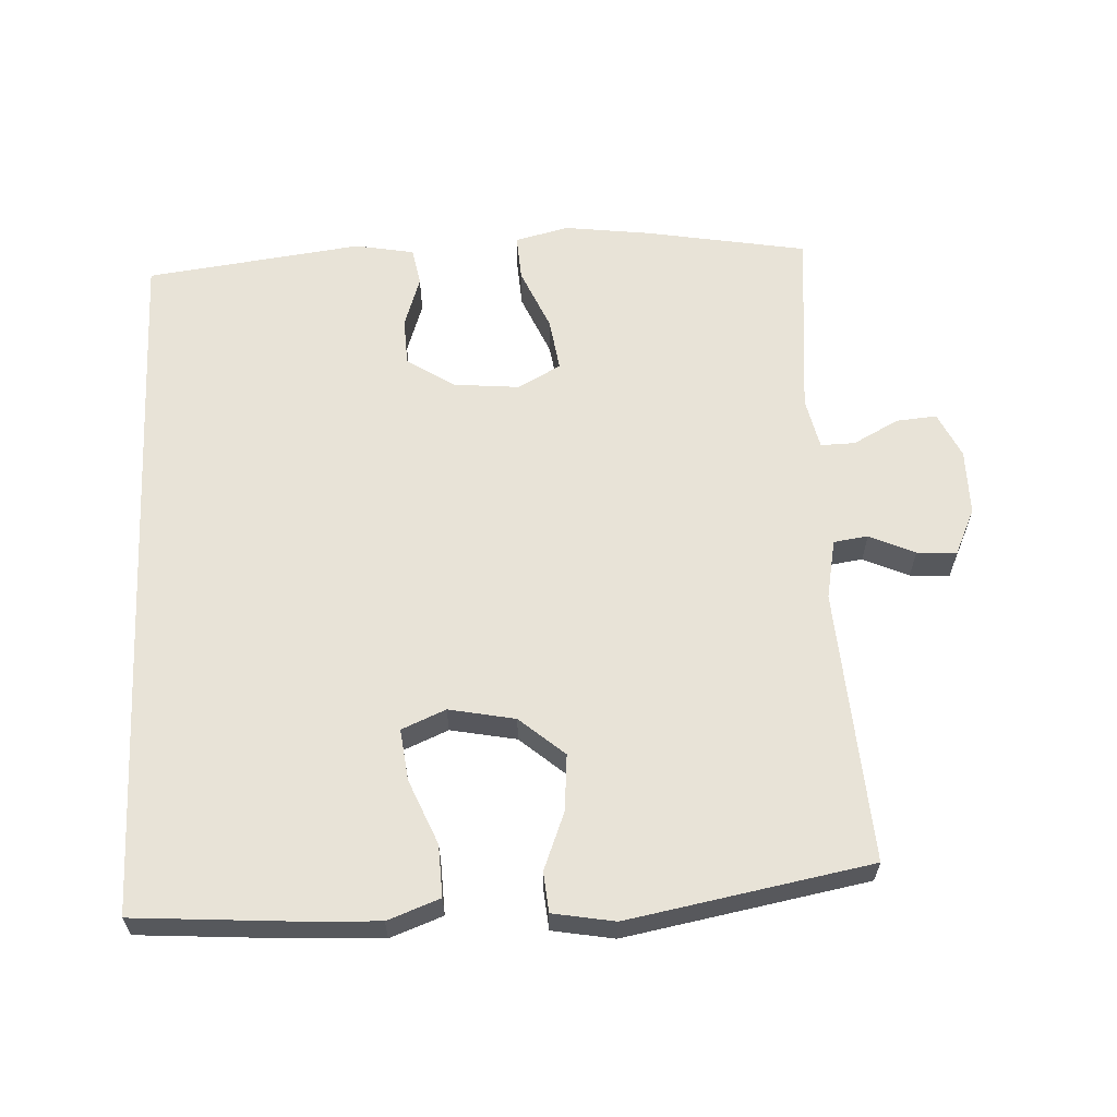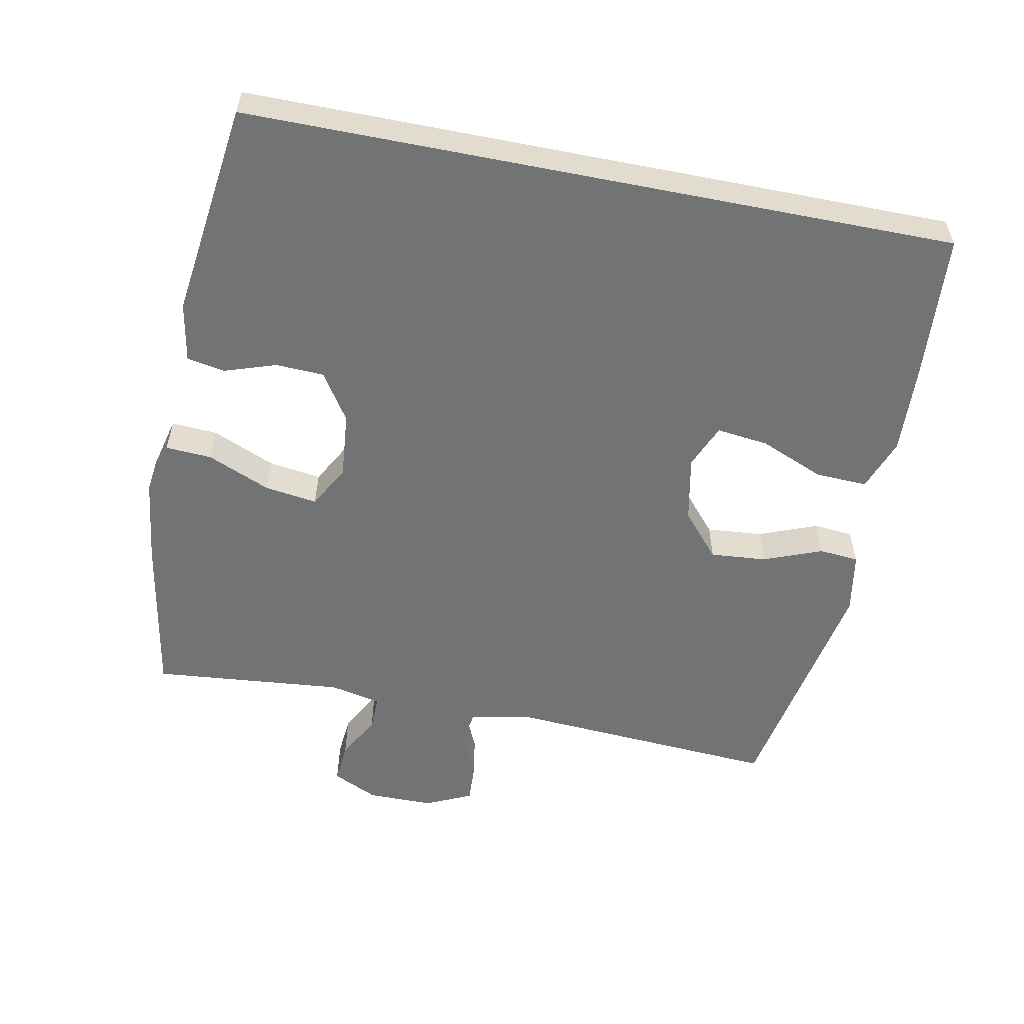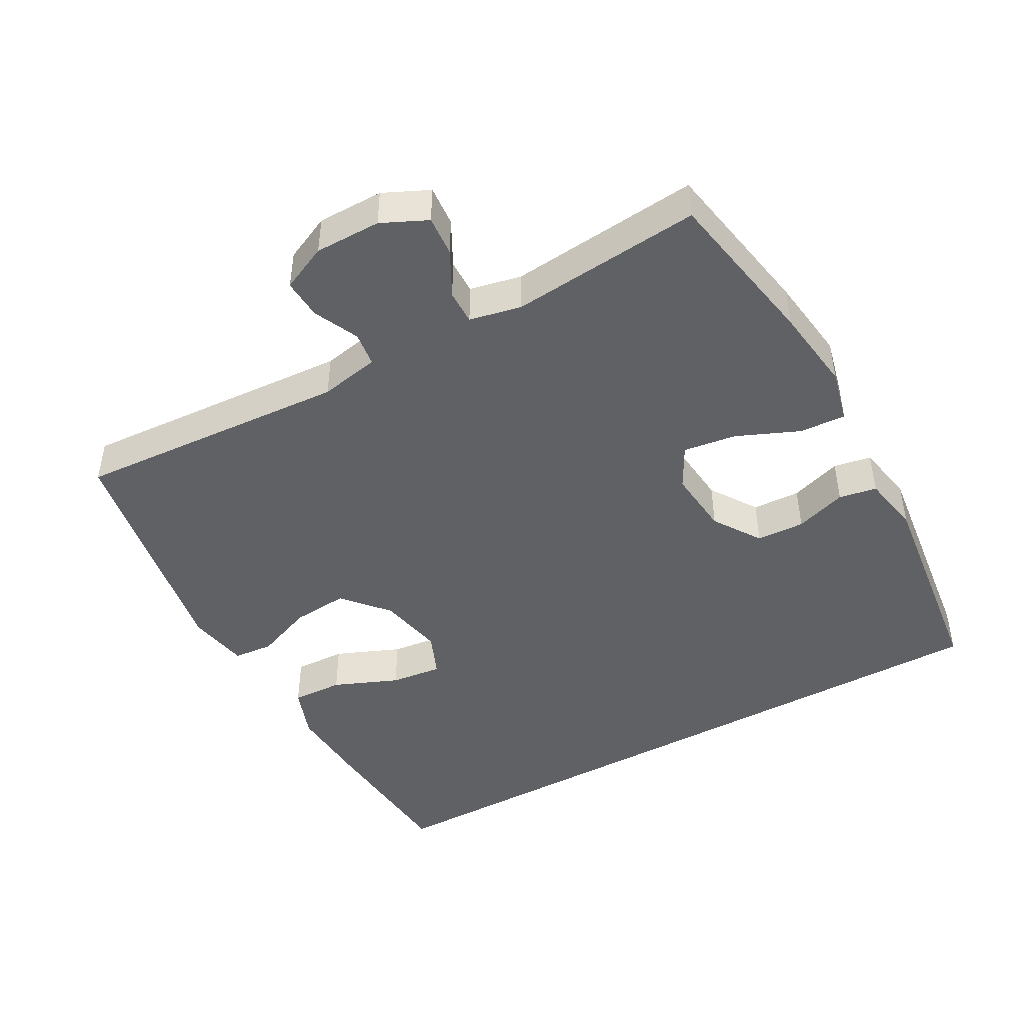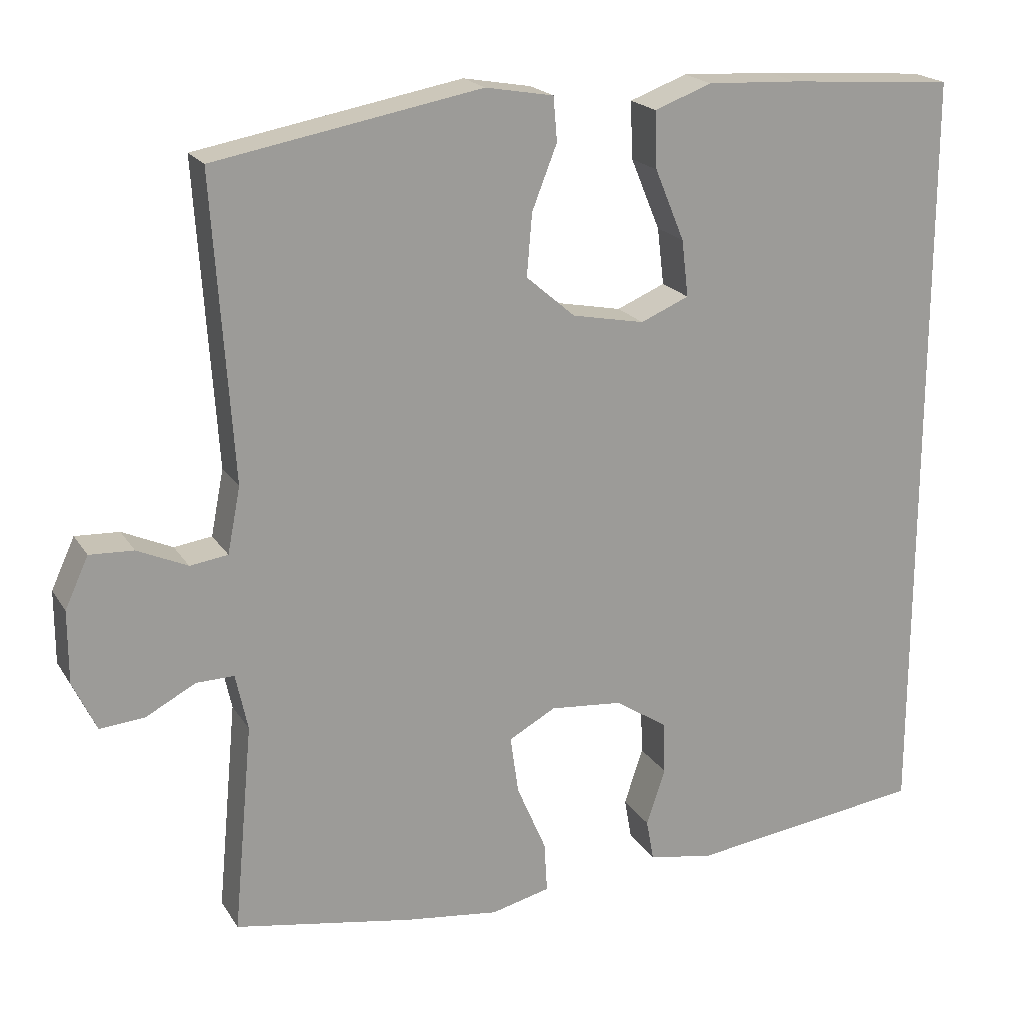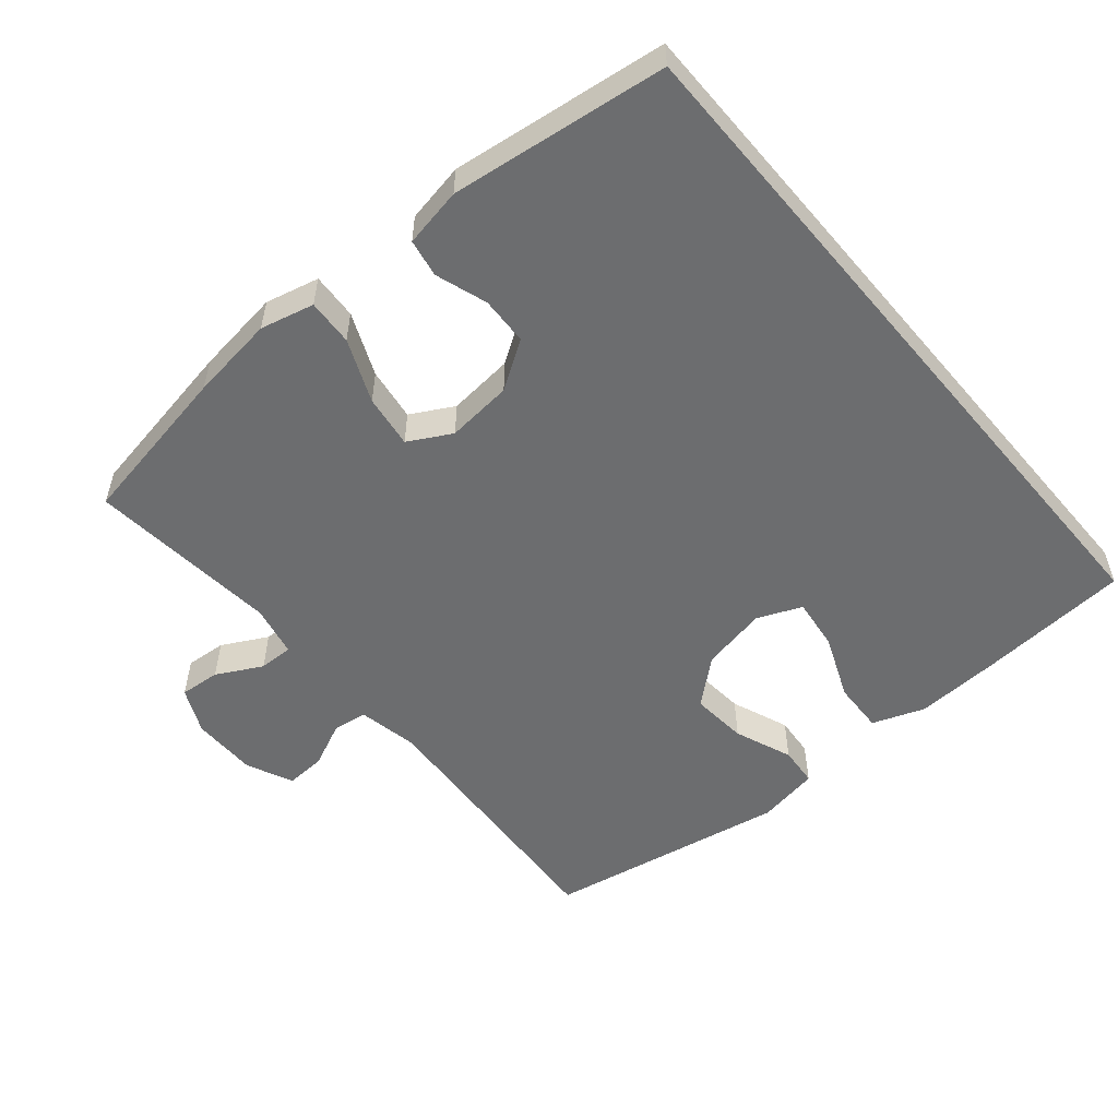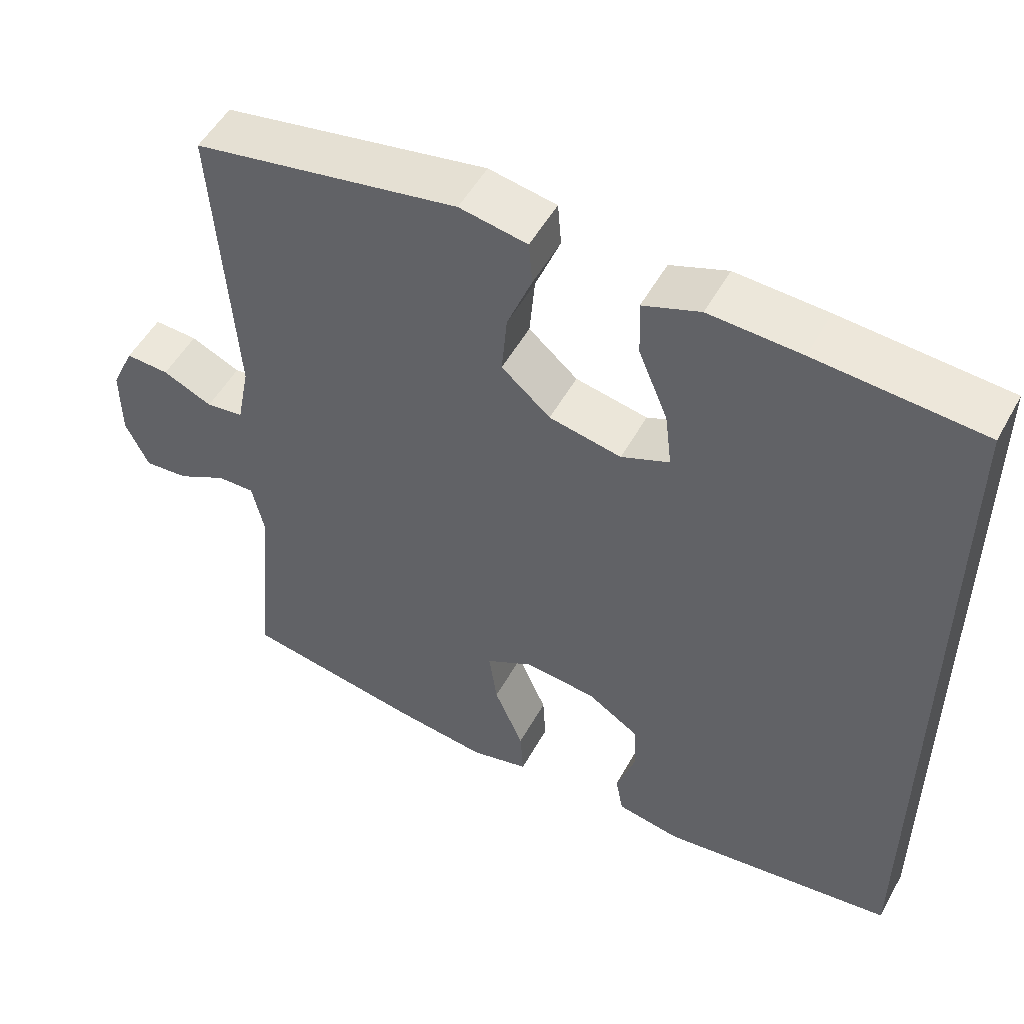
<metadata>
{"format":"obj","ext":"obj","renderer":"f3d","projection":"perspective","resolution":1024,"background":"white","views":[{"elev":61.7,"azim":-2.9,"up":"+Y"},{"elev":-55.9,"azim":-101.2,"up":"+Y"},{"elev":-45.6,"azim":119.2,"up":"+Y"},{"elev":19.9,"azim":156.8,"up":"+Z"},{"elev":-53.9,"azim":-139.8,"up":"+Y"},{"elev":51.9,"azim":-151.7,"up":"+Z"}]}
</metadata>
<code>
v 0.5 0.07 0.5
v 0.474 0.07 0.102
v 0.491 0.07 0.015
v 0.541 0.07 0.008
v 0.607 0.07 0.038
v 0.665 0.07 0.041
v 0.696 0.07 -0.026
v 0.696 0.07 -0.122
v 0.665 0.07 -0.188
v 0.606 0.07 -0.183
v 0.54 0.07 -0.148
v 0.49 0.07 -0.147
v 0.474 0.07 -0.222
v 0.5 0.07 -0.5
v 0.263 0.07 -0.542
v 0.139 0.07 -0.558
v 0.061 0.07 -0.539
v 0.065 0.07 -0.472
v 0.104 0.07 -0.381
v 0.115 0.07 -0.304
v 0.053 0.07 -0.27
v -0.043 0.07 -0.279
v -0.112 0.07 -0.324
v -0.115 0.07 -0.394
v -0.09 0.07 -0.469
v -0.1 0.07 -0.524
v -0.186 0.07 -0.54
v -0.5 0.07 -0.5
v -0.5 0.07 0.526
v -0.279 0.07 0.542
v -0.157 0.07 0.548
v -0.081 0.07 0.52
v -0.084 0.07 0.445
v -0.123 0.07 0.351
v -0.132 0.07 0.276
v -0.068 0.07 0.249
v 0.028 0.07 0.268
v 0.093 0.07 0.324
v 0.086 0.07 0.406
v 0.053 0.07 0.49
v 0.058 0.07 0.548
v 0.148 0.07 0.564
v 0.5 0 0.5
v 0.474 0 0.102
v 0.491 0 0.015
v 0.541 0 0.008
v 0.607 0 0.038
v 0.665 0 0.041
v 0.696 0 -0.026
v 0.696 0 -0.122
v 0.665 0 -0.188
v 0.606 0 -0.183
v 0.54 0 -0.148
v 0.49 0 -0.147
v 0.474 0 -0.222
v 0.5 0 -0.5
v 0.263 0 -0.542
v 0.139 0 -0.558
v 0.061 0 -0.539
v 0.065 0 -0.472
v 0.104 0 -0.381
v 0.115 0 -0.304
v 0.053 0 -0.27
v -0.043 0 -0.279
v -0.112 0 -0.324
v -0.115 0 -0.394
v -0.09 0 -0.469
v -0.1 0 -0.524
v -0.186 0 -0.54
v -0.5 0 -0.5
v -0.5 0 0.526
v -0.279 0 0.542
v -0.157 0 0.548
v -0.081 0 0.52
v -0.084 0 0.445
v -0.123 0 0.351
v -0.132 0 0.276
v -0.068 0 0.249
v 0.028 0 0.268
v 0.093 0 0.324
v 0.086 0 0.406
v 0.053 0 0.49
v 0.058 0 0.548
v 0.148 0 0.564
f 42 1 2
f 41 42 2
f 40 41 2
f 39 40 2
f 38 39 2 3
f 37 38 3
f 36 37 3
f 32 33 34
f 31 32 34
f 30 31 34
f 29 30 34
f 28 29 34
f 28 34 35
f 26 27 28
f 25 26 28
f 24 25 28
f 23 24 28 35
f 22 23 35 36
f 17 18 19
f 16 17 19
f 15 16 19
f 14 15 19
f 13 14 19
f 12 13 19 20
f 9 10 11
f 8 9 11
f 7 8 11
f 6 7 11
f 5 6 11
f 4 5 11
f 3 4 11 12
f 36 3 12
f 22 36 12
f 21 22 12
f 12 20 21
f 44 43 84
f 44 84 83
f 44 83 82
f 44 82 81
f 45 44 81 80
f 45 80 79
f 45 79 78
f 76 75 74
f 76 74 73
f 76 73 72
f 76 72 71
f 76 71 70
f 77 76 70
f 70 69 68
f 70 68 67
f 70 67 66
f 77 70 66 65
f 78 77 65 64
f 61 60 59
f 61 59 58
f 61 58 57
f 61 57 56
f 61 56 55
f 62 61 55 54
f 53 52 51
f 53 51 50
f 53 50 49
f 53 49 48
f 53 48 47
f 53 47 46
f 54 53 46 45
f 54 45 78
f 54 78 64
f 54 64 63
f 63 62 54
f 1 43 44 2
f 2 44 45 3
f 3 45 46 4
f 4 46 47 5
f 5 47 48 6
f 6 48 49 7
f 7 49 50 8
f 8 50 51 9
f 9 51 52 10
f 10 52 53 11
f 11 53 54 12
f 12 54 55 13
f 13 55 56 14
f 14 56 57 15
f 15 57 58 16
f 16 58 59 17
f 17 59 60 18
f 18 60 61 19
f 19 61 62 20
f 20 62 63 21
f 21 63 64 22
f 22 64 65 23
f 23 65 66 24
f 24 66 67 25
f 25 67 68 26
f 26 68 69 27
f 27 69 70 28
f 28 70 71 29
f 29 71 72 30
f 30 72 73 31
f 31 73 74 32
f 32 74 75 33
f 33 75 76 34
f 34 76 77 35
f 35 77 78 36
f 36 78 79 37
f 37 79 80 38
f 38 80 81 39
f 39 81 82 40
f 40 82 83 41
f 41 83 84 42
f 42 84 43 1

</code>
